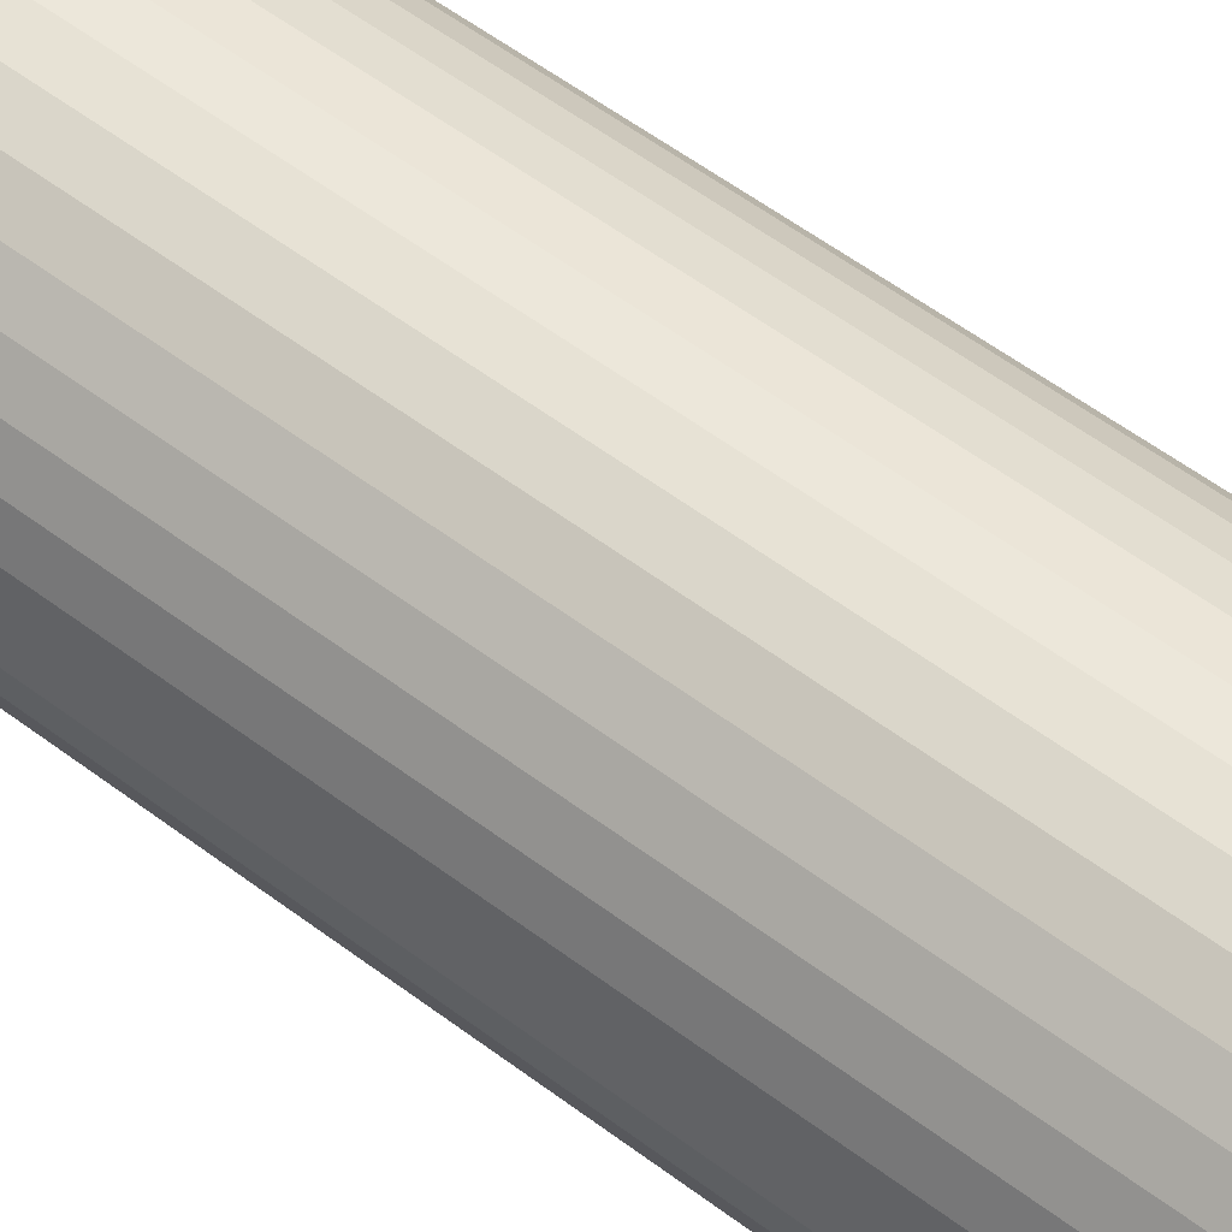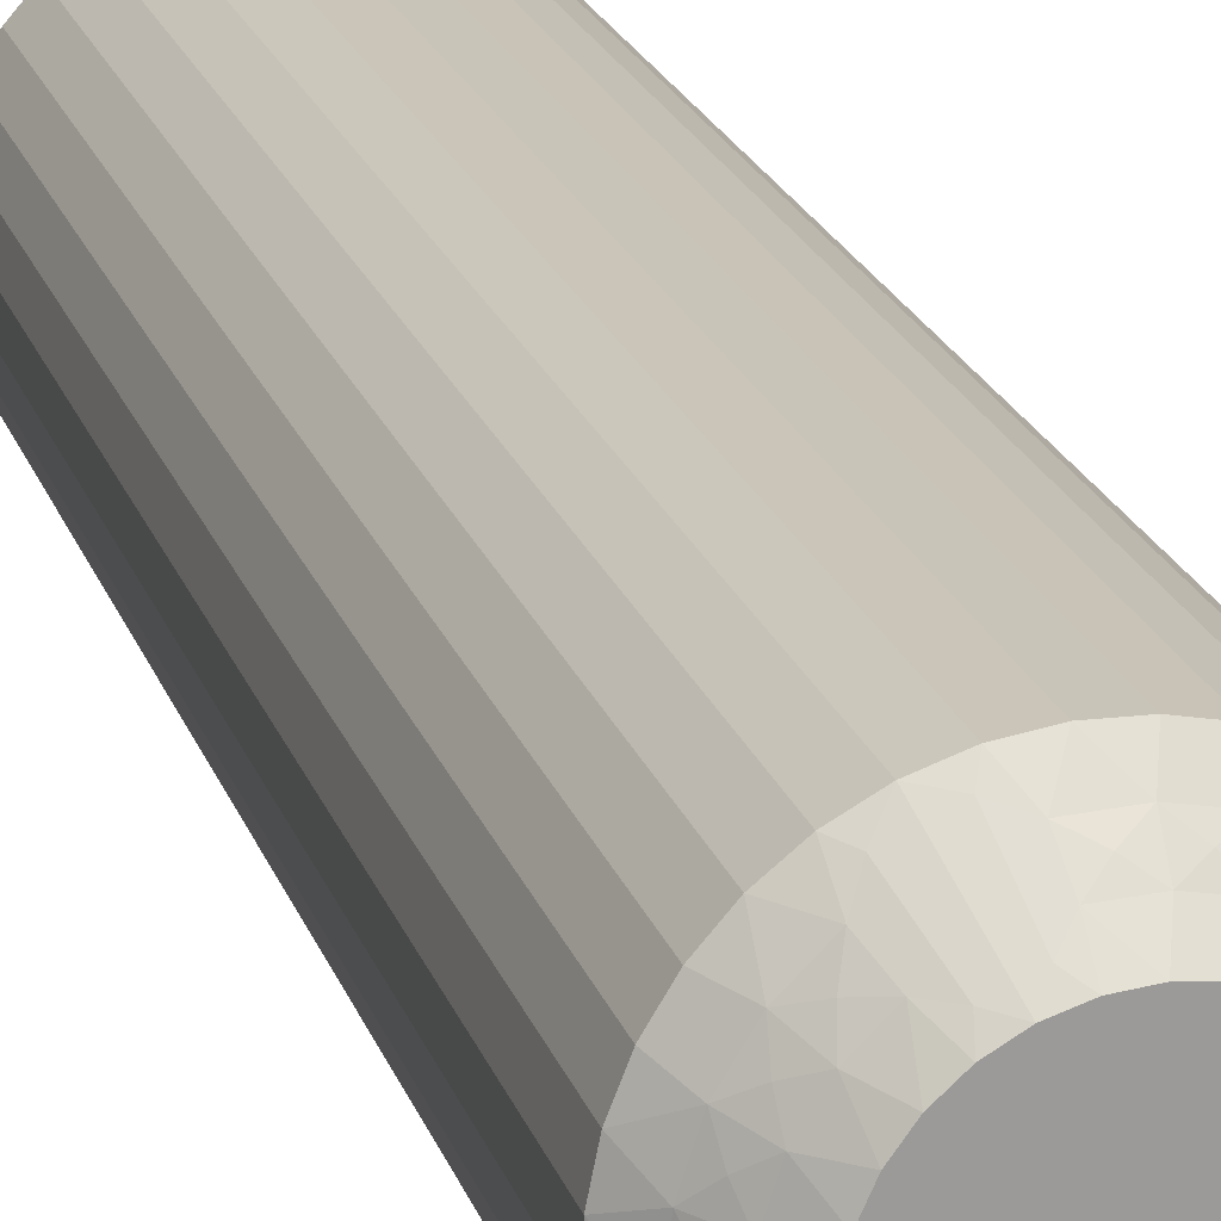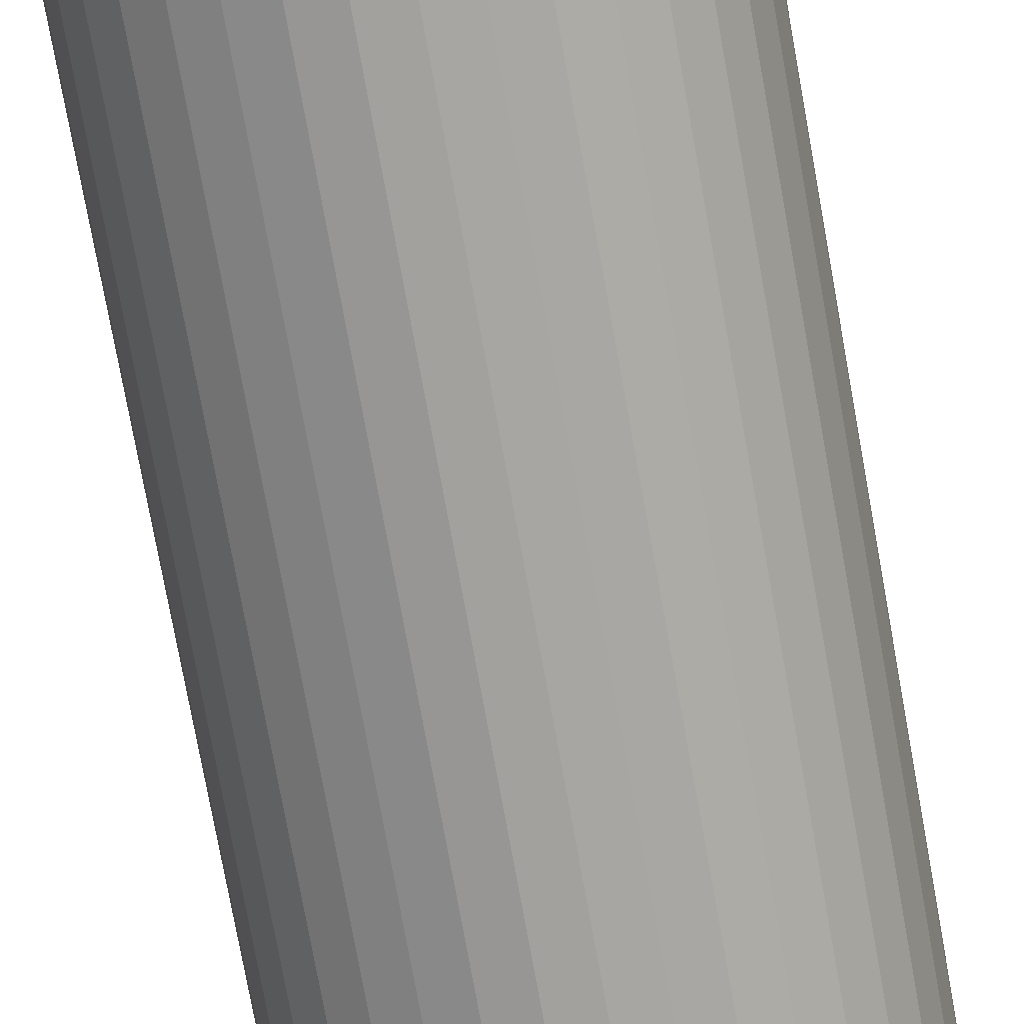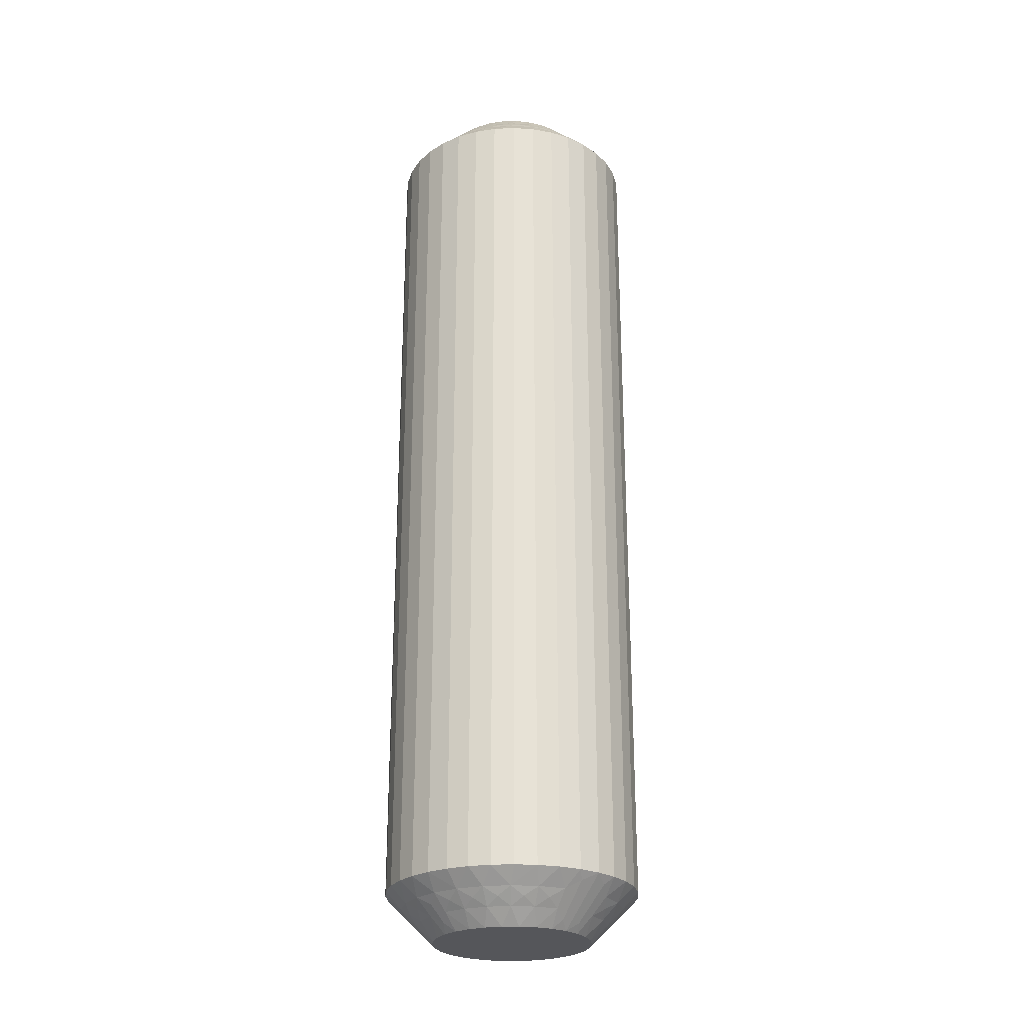
<metadata>
{"format":"obj","ext":"obj","renderer":"f3d","projection":"perspective","resolution":1024,"background":"white","views":[{"elev":52.9,"azim":-50.5,"up":"+Y"},{"elev":20.4,"azim":-15.6,"up":"+Y"},{"elev":-72.5,"azim":10.1,"up":"+Y"},{"elev":-25.8,"azim":162.6,"up":"+Z"}]}
</metadata>
<code>
v 374.9 -17.12 184.8
v 374.8 -17.52 184.5
v 375.2 -17.23 185
v 374.4 -17.3 184.2
v 374 -17 184
v 374.4 -17.77 184
v 374.5 -16.86 184.5
v 377.2 -18.99 184.5
v 377.9 -18.96 184.5
v 377.4 -18.5 185
v 377.1 -19.49 184
v 376.9 -19.97 183.5
v 377.6 -19.99 183.5
v 374.2 -16.54 184.2
v 374.4 -16.14 184.5
v 373.9 -16.17 184
v 378 -19.45 184
v 374.1 -15.76 184.2
v 373.9 -15.33 184
v 374.4 -15.42 184.5
v 374.3 -14.99 184.2
v 376.5 -18.85 184.5
v 376.8 -18.44 185
v 376.3 -18.27 185
v 374.7 -14.73 184.5
v 374.2 -14.52 184
v 374.6 -14.28 184.2
v 374.7 -13.81 184
v 375 -14.12 184.5
v 376.3 -19.33 184
v 376.2 -19.84 183.5
v 375.1 -13.67 184.2
v 375.3 -13.22 184
v 375.6 -19.58 183.5
v 375.6 -13.61 184.5
v 376 -13.63 184.8
v 375.9 -13.96 185
v 376.4 -13.71 185
v 375.8 -18.55 184.5
v 375.9 -13.41 184.5
v 375.8 -12.33 183.5
v 375.9 -18.01 185
v 375.5 -12.77 183.8
v 375.2 -12.66 183.5
v 375.5 -18.97 184
v 375 -19.22 183.5
v 375.2 -18.09 184.5
v 375.5 -17.66 185
v 374.9 -18.44 184
v 374.5 -18.75 183.5
v 374 -18.21 183.5
v 373.7 -17.59 183.5
v 375 -16.75 185
v 374.9 -16.24 185
v 373.5 -16.93 183.5
v 374.9 -15.72 185
v 373.4 -16.24 183.5
v 373.4 -15.55 183.5
v 375 -15.21 185
v 373.5 -14.86 183.5
v 375.2 -14.73 185
v 373.8 -14.22 183.5
v 374.2 -13.62 183.5
v 375.5 -14.31 185
v 374.6 -13.1 183.5
v 378.2 -18.64 184.8
v 378.4 -18.29 185
v 377.9 -18.45 185
v 378.2 -18.88 184.5
v 379 -19.67 183.5
v 378.4 -19.59 183.8
v 378.3 -19.89 183.5
v 377.5 -19.25 184.2
v 376.8 -19.19 184.2
v 376 -18.95 184.2
v 375.3 -18.53 184.2
v 374.8 -17.97 184.2
v 374.8 -17.08 155.2
v 375.2 -17.23 155
v 374.8 -17.52 155.5
v 375 -14.12 155.5
v 375.5 -14.31 155
v 375.2 -14.73 155
v 374.5 -16.86 155.5
v 375 -16.75 155
v 374.4 -17.3 155.8
v 374.4 -17.77 156
v 374 -17 156
v 375.6 -13.61 155.5
v 374.7 -13.81 156
v 374.2 -13.62 156.5
v 374.6 -13.1 156.5
v 374.8 -17.97 155.8
v 375.2 -18.09 155.5
v 374.9 -18.44 156
v 375.3 -13.22 156
v 375.3 -18.53 155.8
v 375.5 -18.97 156
v 375.8 -18.55 155.5
v 376 -18.95 155.8
v 374.7 -14.73 155.5
v 375 -15.21 155
v 376.5 -18.85 155.5
v 376.3 -19.33 156
v 376.8 -19.19 155.8
v 377.1 -19.49 156
v 377.2 -18.99 155.5
v 374.2 -14.52 156
v 373.8 -14.22 156.5
v 377.5 -19.25 155.8
v 378 -19.45 156
v 373.5 -14.86 156.5
v 377.9 -18.96 155.5
v 378.2 -18.64 155.2
v 377.9 -18.45 155
v 378.4 -18.29 155
v 374.4 -15.42 155.5
v 378.2 -18.88 155.5
v 379 -19.67 156.5
v 374.9 -15.72 155
v 378.4 -19.59 156.2
v 378.3 -19.89 156.5
v 373.9 -15.33 156
v 373.4 -15.55 156.5
v 374.4 -16.14 155.5
v 374.9 -16.24 155
v 373.9 -16.17 156
v 373.4 -16.24 156.5
v 373.5 -16.93 156.5
v 373.7 -17.59 156.5
v 375.5 -17.66 155
v 374 -18.21 156.5
v 375.9 -18.01 155
v 374.5 -18.75 156.5
v 375 -19.22 156.5
v 376.3 -18.27 155
v 375.6 -19.58 156.5
v 376.8 -18.44 155
v 376.2 -19.84 156.5
v 376.9 -19.97 156.5
v 377.4 -18.5 155
v 377.6 -19.99 156.5
v 376 -13.63 155.2
v 376.4 -13.71 155
v 375.9 -13.96 155
v 375.9 -13.41 155.5
v 375.8 -12.33 156.5
v 375.5 -12.77 156.2
v 375.2 -12.66 156.5
v 375.1 -13.67 155.8
v 374.6 -14.28 155.8
v 374.3 -14.99 155.8
v 374.1 -15.76 155.8
v 374.2 -16.54 155.8
v 379.6 -19.34 156.5
v 379.6 -19.34 183.5
v 380.1 -18.9 156.5
v 380.1 -18.9 183.5
v 380.6 -18.38 156.5
v 380.6 -18.38 183.5
v 381 -17.78 156.5
v 381 -17.78 183.5
v 381.2 -17.14 156.5
v 381.2 -17.14 183.5
v 381.4 -16.45 156.5
v 381.4 -16.45 183.5
v 381.4 -15.76 156.5
v 381.4 -15.76 183.5
v 381.3 -15.07 156.5
v 381.3 -15.07 183.5
v 381 -14.4 156.5
v 381 -14.4 183.5
v 380.7 -13.79 156.5
v 380.7 -13.79 183.5
v 380.3 -13.25 156.5
v 380.3 -13.25 183.5
v 379.8 -12.78 156.5
v 379.8 -12.78 183.5
v 379.2 -12.42 156.5
v 379.2 -12.42 183.5
v 378.5 -12.16 156.5
v 378.5 -12.16 183.5
v 377.8 -12.03 156.5
v 377.8 -12.03 183.5
v 377.1 -12.01 156.5
v 377.1 -12.01 183.5
v 376.4 -12.11 156.5
v 376.4 -12.11 183.5
v 379.2 -17.69 155
v 378.8 -18.04 155
v 378.9 -13.99 155
v 376.9 -13.55 155
v 377.4 -13.5 155
v 377.9 -13.56 155
v 378.4 -13.73 155
v 379.3 -14.34 155
v 379.6 -14.77 155
v 379.8 -15.25 155
v 379.9 -15.76 155
v 379.9 -16.28 155
v 379.8 -16.79 155
v 379.5 -17.27 155
v 379.2 -17.69 185
v 378.9 -13.99 185
v 379.6 -14.77 185
v 379.3 -14.34 185
v 379.8 -16.79 185
v 379.5 -17.27 185
v 379.9 -16.28 185
v 379.9 -15.76 185
v 379.8 -15.25 185
v 378.4 -13.73 185
v 377.9 -13.56 185
v 377.4 -13.5 185
v 376.9 -13.55 185
v 378.8 -18.04 185
v 379.9 -14.88 155.2
v 379.7 -17.88 155.5
v 380 -14.48 155.5
v 380.3 -15.14 155.5
v 380.4 -14.7 155.8
v 380.7 -15 156
v 380.4 -14.23 156
v 379.2 -18.38 155.5
v 380.1 -18.19 156
v 380 -14.03 155.8
v 379.5 -13.91 155.5
v 379.9 -13.56 156
v 379.5 -18.78 156
v 379.4 -13.47 155.8
v 379.2 -13.03 156
v 379 -13.45 155.5
v 380.1 -17.27 155.5
v 378.8 -13.05 155.8
v 378.3 -13.15 155.5
v 378.5 -12.67 156
v 378 -12.81 155.8
v 377.6 -13.01 155.5
v 377.6 -12.51 156
v 380.6 -17.48 156
v 377.2 -12.75 155.8
v 376.9 -13.04 155.5
v 376.8 -12.55 156
v 376.6 -13.36 155.2
v 380.3 -16.58 155.5
v 376.5 -13.12 155.5
v 376.3 -12.41 156.2
v 380.8 -16.67 156
v 380.4 -15.86 155.5
v 380.9 -15.83 156
v 378.8 -18.37 155.2
v 378.9 -18.59 155.5
v 379.3 -19.23 156.2
v 379.6 -18.33 155.8
v 380.1 -17.72 155.8
v 380.5 -17.01 155.8
v 380.6 -16.24 155.8
v 380.6 -15.45 155.8
v 379.9 -14.92 184.8
v 380.3 -15.14 184.5
v 380 -14.48 184.5
v 380.4 -14.7 184.2
v 380.4 -14.23 184
v 380.7 -15 184
v 377.6 -13.01 184.5
v 376.9 -13.04 184.5
v 377.6 -12.51 184
v 380.6 -15.45 184.2
v 380.4 -15.86 184.5
v 380.9 -15.83 184
v 376.8 -12.55 184
v 380.6 -16.24 184.2
v 380.8 -16.67 184
v 380.3 -16.58 184.5
v 378.3 -13.15 184.5
v 380.5 -17.01 184.2
v 380.1 -17.27 184.5
v 380.6 -17.48 184
v 380.1 -17.72 184.2
v 379.7 -17.88 184.5
v 380.1 -18.19 184
v 378.5 -12.67 184
v 379.6 -18.33 184.2
v 379.2 -18.38 184.5
v 379.5 -18.78 184
v 378.8 -18.37 184.8
v 379 -13.45 184.5
v 378.9 -18.59 184.5
v 379.3 -19.23 183.8
v 379.2 -13.03 184
v 379.5 -13.91 184.5
v 379.9 -13.56 184
v 376.6 -13.36 184.8
v 376.5 -13.12 184.5
v 376.3 -12.41 183.8
v 377.2 -12.75 184.2
v 378 -12.81 184.2
v 378.8 -13.05 184.2
v 379.4 -13.47 184.2
v 380 -14.03 184.2
f 1 2 3
f 4 5 6
f 4 6 2
f 4 7 5
f 8 9 10
f 4 1 7
f 4 2 1
f 11 12 13
f 14 7 15
f 14 16 5
f 14 5 7
f 11 13 17
f 14 15 16
f 18 19 16
f 18 20 19
f 18 15 20
f 18 16 15
f 21 19 20
f 22 23 24
f 21 25 26
f 21 26 19
f 21 20 25
f 22 8 23
f 27 28 26
f 27 26 25
f 27 25 29
f 27 29 28
f 30 31 12
f 32 33 28
f 30 34 31
f 32 28 29
f 32 29 35
f 32 35 33
f 36 35 37
f 36 37 38
f 30 12 11
f 39 22 24
f 40 38 41
f 39 24 42
f 40 35 36
f 40 36 38
f 40 33 35
f 43 41 44
f 43 44 33
f 45 46 34
f 43 40 41
f 43 33 40
f 45 34 30
f 47 42 48
f 47 39 42
f 49 50 46
f 49 51 50
f 49 46 45
f 2 48 3
f 2 47 48
f 6 52 51
f 6 51 49
f 7 53 54
f 5 55 52
f 5 52 6
f 15 54 56
f 15 7 54
f 16 57 55
f 16 58 57
f 16 55 5
f 20 56 59
f 20 15 56
f 19 58 16
f 19 60 58
f 25 59 61
f 25 20 59
f 26 60 19
f 26 62 60
f 26 63 62
f 29 61 64
f 29 25 61
f 28 63 26
f 28 65 63
f 35 64 37
f 35 29 64
f 33 65 28
f 33 44 65
f 66 67 68
f 66 68 9
f 69 70 67
f 69 67 66
f 69 66 9
f 69 9 17
f 71 72 70
f 71 70 69
f 71 69 17
f 71 17 72
f 73 9 8
f 73 11 17
f 73 17 9
f 73 8 11
f 74 8 22
f 74 30 11
f 74 22 30
f 74 11 8
f 9 68 10
f 75 45 30
f 75 30 22
f 75 22 39
f 75 39 45
f 76 47 49
f 76 49 45
f 76 45 39
f 76 39 47
f 17 13 72
f 77 47 2
f 77 49 47
f 77 2 6
f 77 6 49
f 1 3 53
f 1 53 7
f 8 10 23
f 78 79 80
f 81 82 83
f 78 84 85
f 86 87 88
f 86 88 84
f 86 80 87
f 81 89 82
f 86 78 80
f 86 84 78
f 90 91 92
f 93 80 94
f 93 95 87
f 93 87 80
f 90 92 96
f 93 94 95
f 97 98 95
f 97 99 98
f 97 94 99
f 97 95 94
f 100 98 99
f 101 83 102
f 100 103 104
f 100 104 98
f 100 99 103
f 101 81 83
f 105 106 104
f 105 104 103
f 105 103 107
f 105 107 106
f 108 109 91
f 110 111 106
f 108 112 109
f 110 106 107
f 110 107 113
f 110 113 111
f 114 113 115
f 114 115 116
f 108 91 90
f 117 101 102
f 118 116 119
f 117 102 120
f 118 113 114
f 118 114 116
f 118 111 113
f 121 119 122
f 121 122 111
f 123 124 112
f 121 118 119
f 121 111 118
f 123 112 108
f 125 120 126
f 125 117 120
f 127 128 124
f 127 129 128
f 127 124 123
f 84 126 85
f 84 125 126
f 88 130 129
f 88 129 127
f 80 79 131
f 87 132 130
f 87 130 88
f 94 131 133
f 94 80 131
f 95 134 132
f 95 135 134
f 95 132 87
f 99 133 136
f 99 94 133
f 98 135 95
f 98 137 135
f 103 136 138
f 103 99 136
f 104 137 98
f 104 139 137
f 104 140 139
f 107 138 141
f 107 103 138
f 106 140 104
f 106 142 140
f 113 141 115
f 113 107 141
f 111 142 106
f 111 122 142
f 143 144 145
f 143 145 89
f 146 147 144
f 146 144 143
f 146 143 89
f 146 89 96
f 148 149 147
f 148 147 146
f 148 146 96
f 148 96 149
f 150 89 81
f 150 90 96
f 150 96 89
f 150 81 90
f 151 81 101
f 151 108 90
f 151 101 108
f 151 90 81
f 89 145 82
f 152 123 108
f 152 108 101
f 152 101 117
f 152 117 123
f 153 125 127
f 153 127 123
f 153 123 117
f 153 117 125
f 96 92 149
f 154 125 84
f 154 127 125
f 154 84 88
f 154 88 127
f 78 85 79
f 41 147 149
f 44 149 92
f 44 41 149
f 65 92 91
f 65 44 92
f 63 91 109
f 63 65 91
f 62 109 112
f 62 63 109
f 60 112 124
f 60 62 112
f 58 124 128
f 58 60 124
f 57 128 129
f 57 58 128
f 55 129 130
f 55 57 129
f 52 130 132
f 52 55 130
f 51 132 134
f 51 52 132
f 50 134 135
f 50 51 134
f 46 135 137
f 46 50 135
f 34 137 139
f 34 46 137
f 31 139 140
f 31 34 139
f 12 31 140
f 12 140 142
f 13 12 142
f 13 142 122
f 72 13 122
f 72 122 119
f 70 72 119
f 70 119 155
f 156 155 157
f 156 70 155
f 158 157 159
f 158 156 157
f 160 159 161
f 160 158 159
f 162 161 163
f 162 160 161
f 164 163 165
f 164 162 163
f 166 165 167
f 166 164 165
f 168 167 169
f 168 166 167
f 170 169 171
f 170 168 169
f 172 171 173
f 172 170 171
f 174 173 175
f 174 172 173
f 176 175 177
f 176 174 175
f 178 177 179
f 178 176 177
f 180 179 181
f 180 178 179
f 182 181 183
f 182 180 181
f 184 182 183
f 184 183 185
f 186 184 185
f 186 185 187
f 188 186 187
f 188 187 147
f 41 188 147
f 136 189 190
f 136 190 116
f 136 116 115
f 136 115 141
f 136 141 138
f 136 133 131
f 136 131 79
f 136 144 191
f 136 82 144
f 136 120 82
f 136 191 189
f 136 79 120
f 192 193 194
f 192 194 195
f 144 195 191
f 144 192 195
f 82 145 144
f 120 102 83
f 120 83 82
f 189 191 196
f 189 196 197
f 189 197 198
f 189 198 199
f 189 199 200
f 189 200 201
f 189 201 202
f 79 85 126
f 79 126 120
f 68 23 10
f 37 24 38
f 42 24 48
f 56 24 61
f 61 24 37
f 38 24 203
f 48 24 56
f 68 24 23
f 203 24 68
f 204 205 206
f 64 61 37
f 59 56 61
f 207 203 208
f 209 203 207
f 210 203 209
f 211 203 210
f 205 203 211
f 212 203 204
f 213 203 212
f 214 203 213
f 215 203 214
f 38 203 215
f 204 203 205
f 203 67 216
f 53 3 54
f 203 68 67
f 54 48 56
f 3 48 54
f 217 198 197
f 218 189 202
f 217 197 219
f 217 220 198
f 221 222 220
f 221 219 223
f 221 217 219
f 218 224 189
f 221 220 217
f 225 159 157
f 221 223 222
f 226 219 227
f 226 228 223
f 226 223 219
f 225 157 229
f 226 227 228
f 230 231 228
f 230 232 231
f 230 227 232
f 230 228 227
f 233 202 201
f 234 231 232
f 234 235 236
f 234 236 231
f 234 232 235
f 237 235 238
f 233 218 202
f 237 239 236
f 237 236 235
f 237 238 239
f 240 161 159
f 241 242 243
f 240 163 161
f 241 239 238
f 241 243 239
f 241 238 242
f 244 192 144
f 240 159 225
f 245 233 201
f 244 242 192
f 245 201 200
f 246 243 242
f 246 144 147
f 246 244 144
f 246 242 244
f 247 147 187
f 248 165 163
f 247 187 243
f 247 243 246
f 248 163 240
f 247 246 147
f 249 200 199
f 249 245 200
f 250 167 165
f 250 169 167
f 250 165 248
f 220 199 198
f 220 249 199
f 222 171 169
f 222 169 250
f 219 197 196
f 223 171 222
f 223 173 171
f 227 196 191
f 227 219 196
f 228 175 173
f 228 177 175
f 228 173 223
f 232 191 195
f 232 227 191
f 231 177 228
f 231 179 177
f 235 195 194
f 235 232 195
f 236 179 231
f 236 181 179
f 236 183 181
f 238 194 193
f 238 235 194
f 239 183 236
f 239 185 183
f 242 193 192
f 242 238 193
f 243 185 239
f 243 187 185
f 251 116 190
f 251 190 224
f 252 119 116
f 252 251 224
f 252 224 229
f 252 116 251
f 253 155 119
f 253 119 252
f 253 229 155
f 253 252 229
f 254 229 224
f 254 224 218
f 254 225 229
f 254 218 225
f 255 240 225
f 255 218 233
f 255 233 240
f 255 225 218
f 224 190 189
f 256 245 248
f 256 240 233
f 256 233 245
f 256 248 240
f 257 248 245
f 257 249 250
f 257 250 248
f 257 245 249
f 229 157 155
f 258 222 250
f 258 249 220
f 258 220 222
f 258 250 249
f 259 211 260
f 259 261 205
f 262 263 261
f 262 260 264
f 262 259 260
f 265 266 214
f 262 261 259
f 267 184 186
f 262 264 263
f 268 260 269
f 268 270 264
f 268 264 260
f 267 186 271
f 268 269 270
f 272 273 270
f 272 274 273
f 272 269 274
f 272 270 269
f 275 213 212
f 276 273 274
f 276 277 278
f 276 278 273
f 276 274 277
f 279 277 280
f 275 265 213
f 279 281 278
f 279 278 277
f 279 280 281
f 282 182 184
f 283 284 285
f 282 180 182
f 283 281 280
f 283 285 281
f 283 280 284
f 286 216 67
f 282 184 267
f 287 275 212
f 286 284 216
f 287 212 204
f 288 285 284
f 288 67 70
f 288 286 67
f 288 284 286
f 289 70 156
f 290 178 180
f 289 156 285
f 289 285 288
f 290 180 282
f 289 288 70
f 291 204 206
f 291 287 204
f 292 176 178
f 292 174 176
f 292 178 290
f 261 206 205
f 261 291 206
f 263 172 174
f 263 174 292
f 260 211 210
f 264 172 263
f 264 170 172
f 269 210 209
f 269 260 210
f 270 168 170
f 270 166 168
f 270 170 264
f 274 209 207
f 274 269 209
f 273 166 270
f 273 164 166
f 277 207 208
f 277 274 207
f 278 164 273
f 278 162 164
f 278 160 162
f 280 208 203
f 280 277 208
f 281 160 278
f 281 158 160
f 284 203 216
f 284 280 203
f 285 158 281
f 285 156 158
f 293 38 215
f 293 215 266
f 294 41 38
f 294 293 266
f 294 266 271
f 294 38 293
f 295 188 41
f 295 41 294
f 295 271 188
f 295 294 271
f 296 271 266
f 296 266 265
f 296 267 271
f 296 265 267
f 297 282 267
f 297 265 275
f 297 275 282
f 297 267 265
f 266 215 214
f 298 287 290
f 298 282 275
f 298 275 287
f 298 290 282
f 299 290 287
f 299 291 292
f 299 292 290
f 299 287 291
f 271 186 188
f 300 263 292
f 300 291 261
f 300 261 263
f 300 292 291
f 259 205 211
f 265 214 213

</code>
